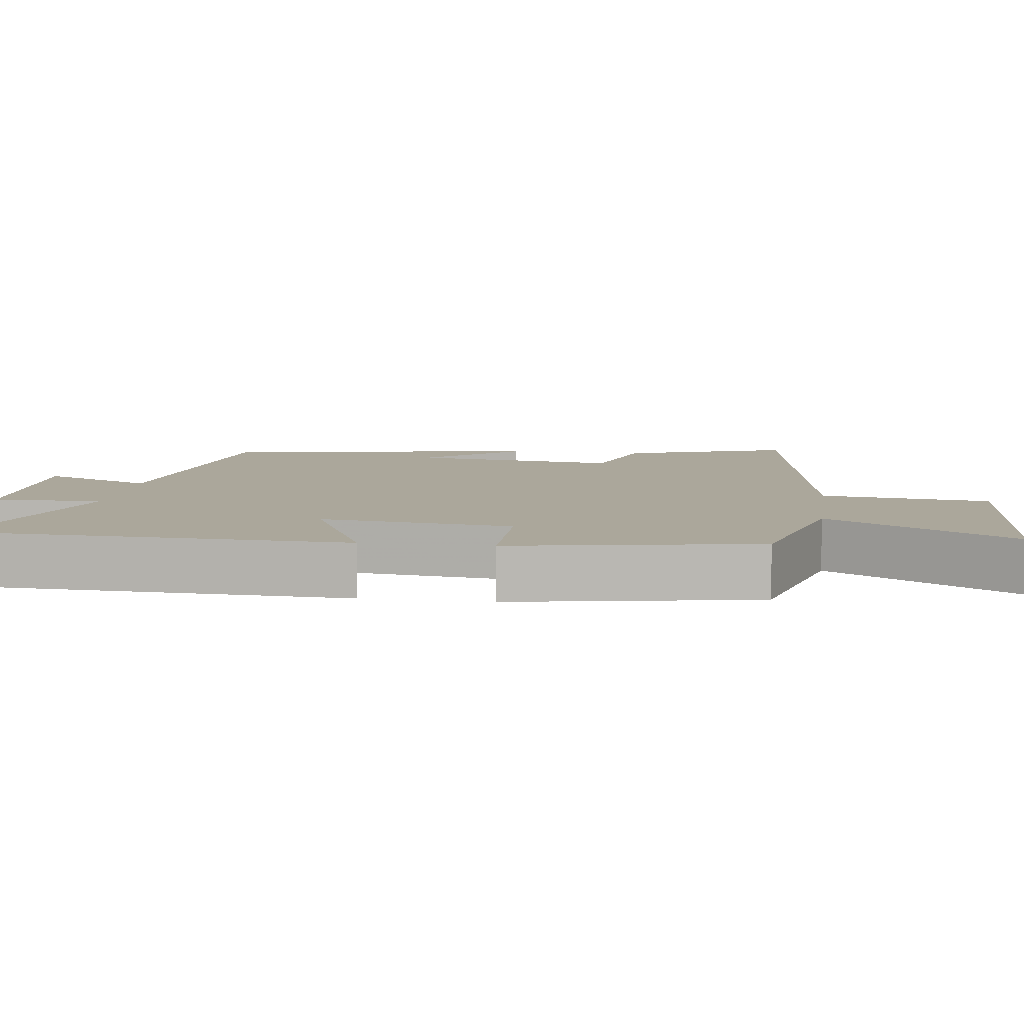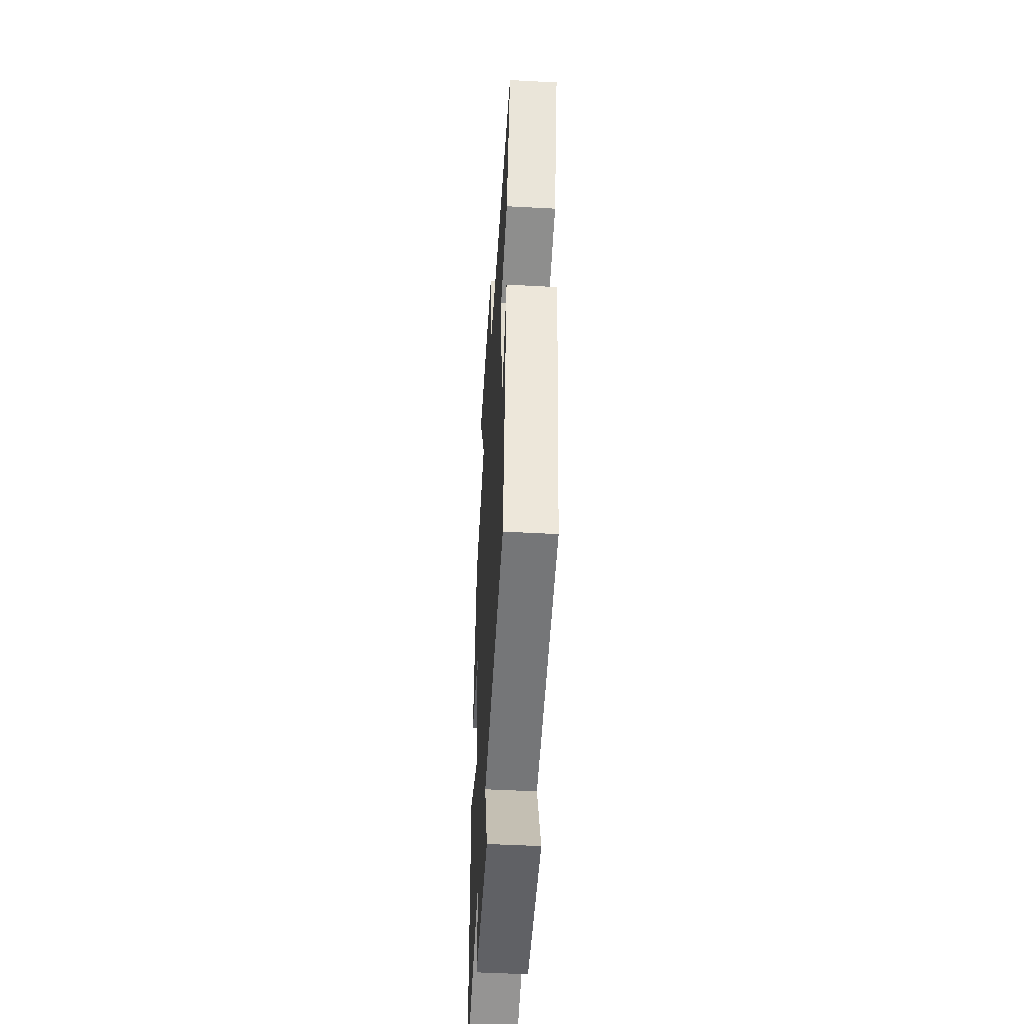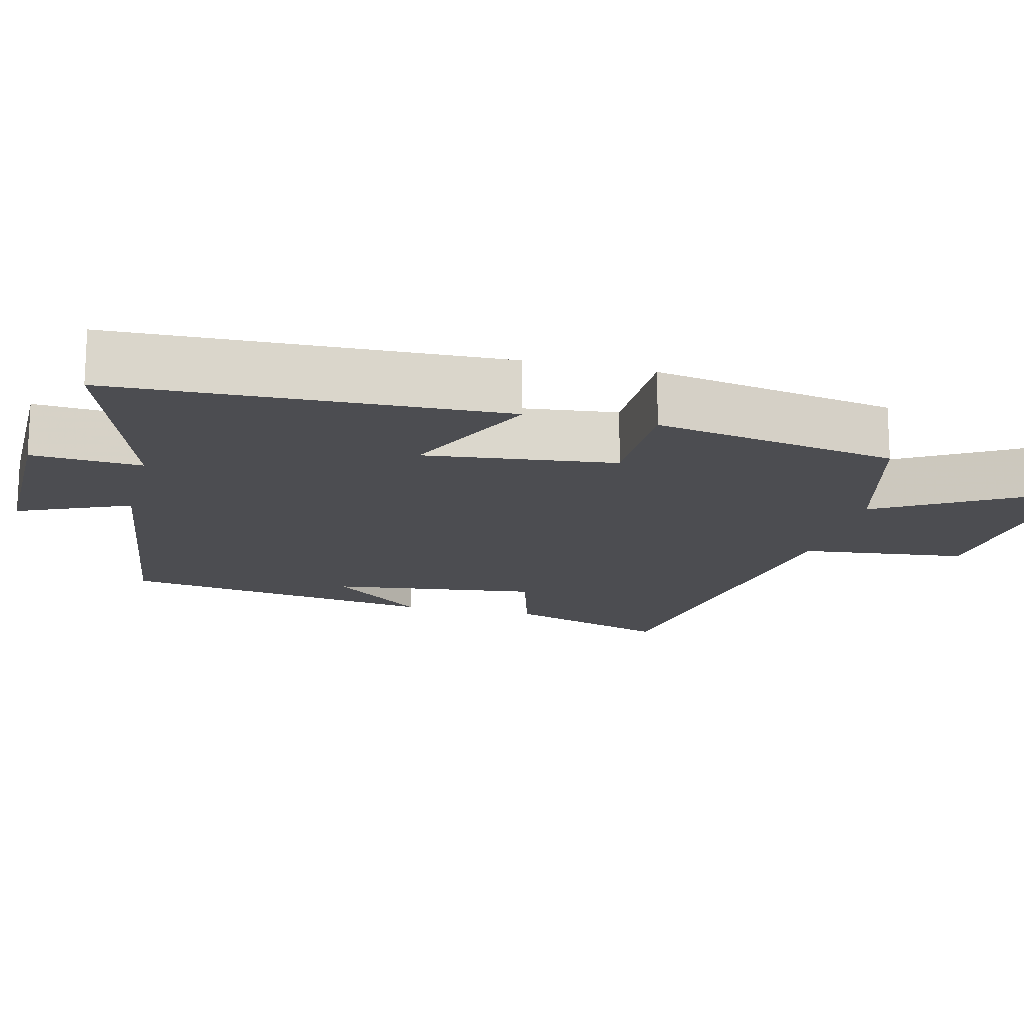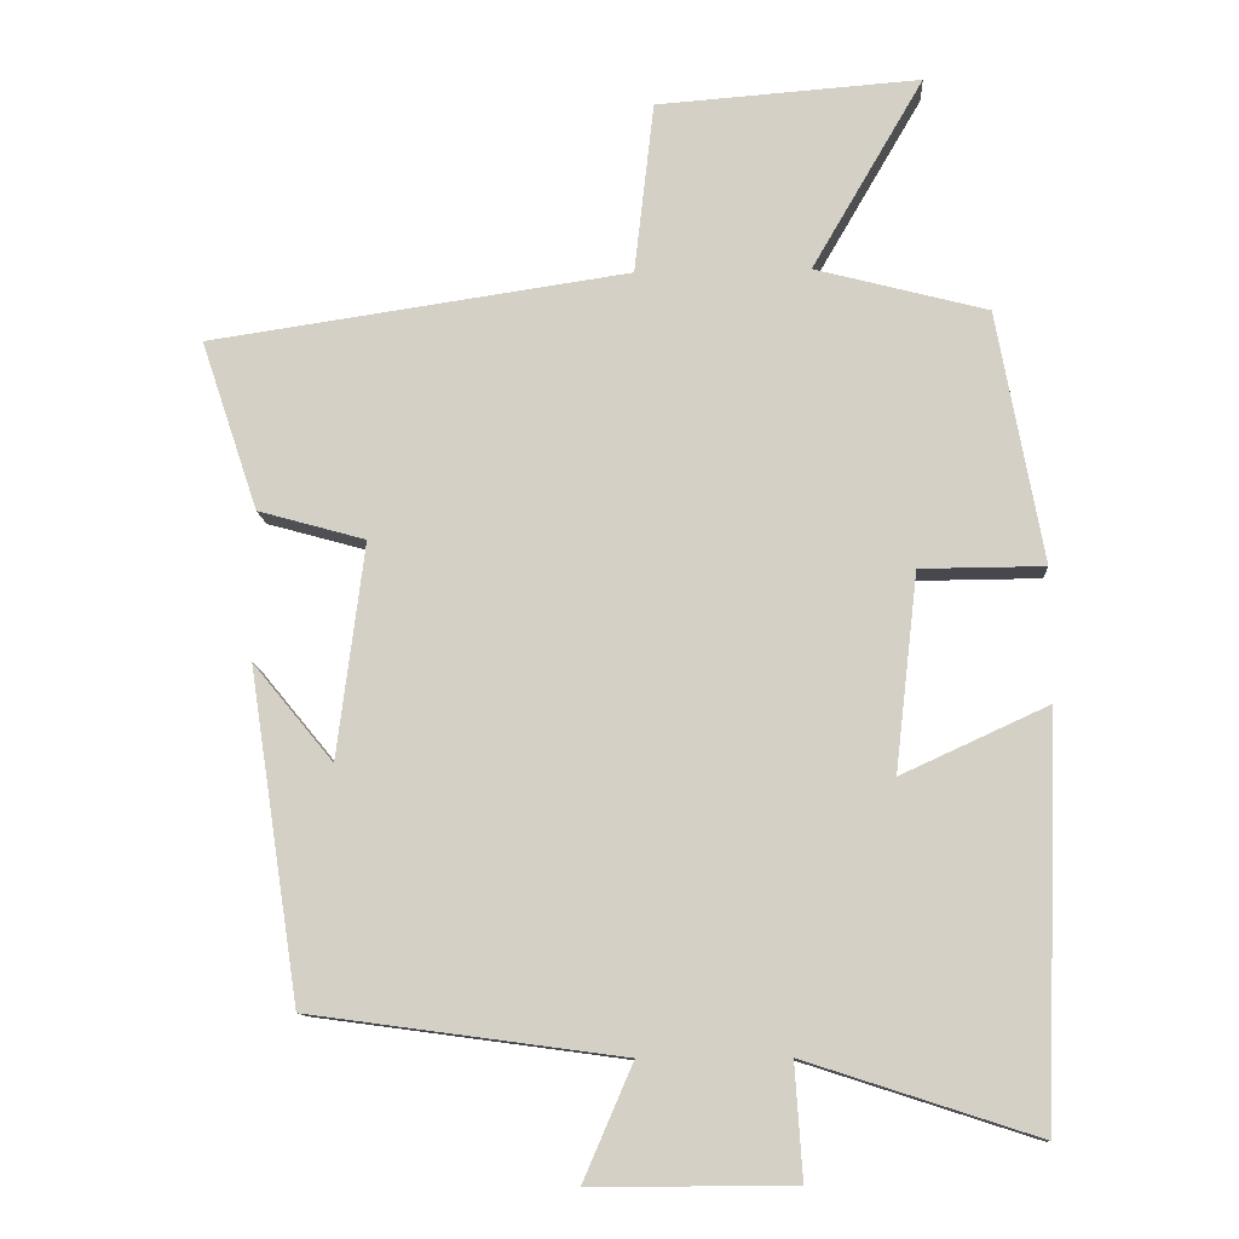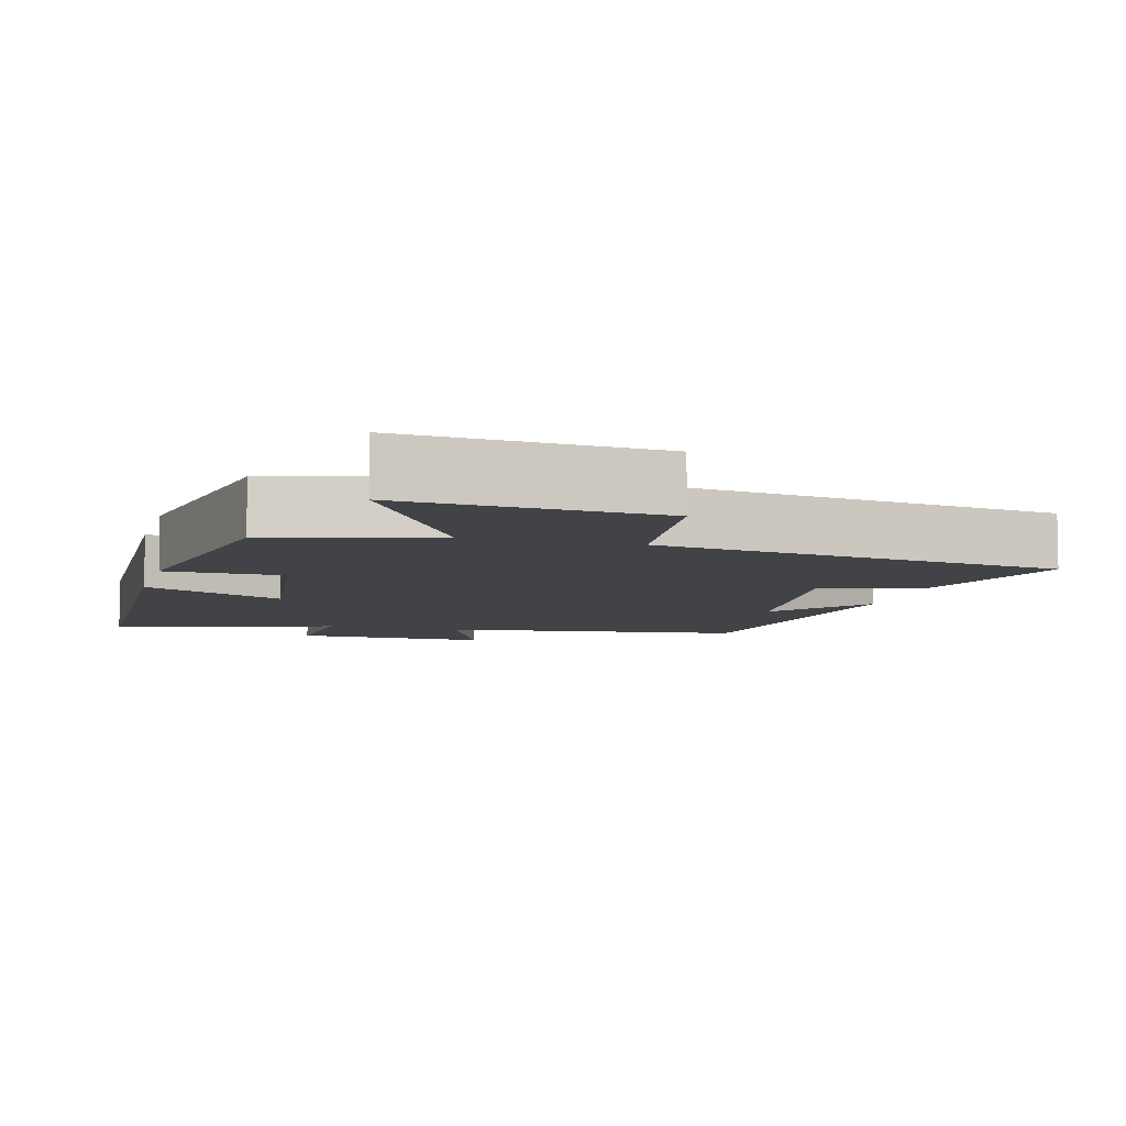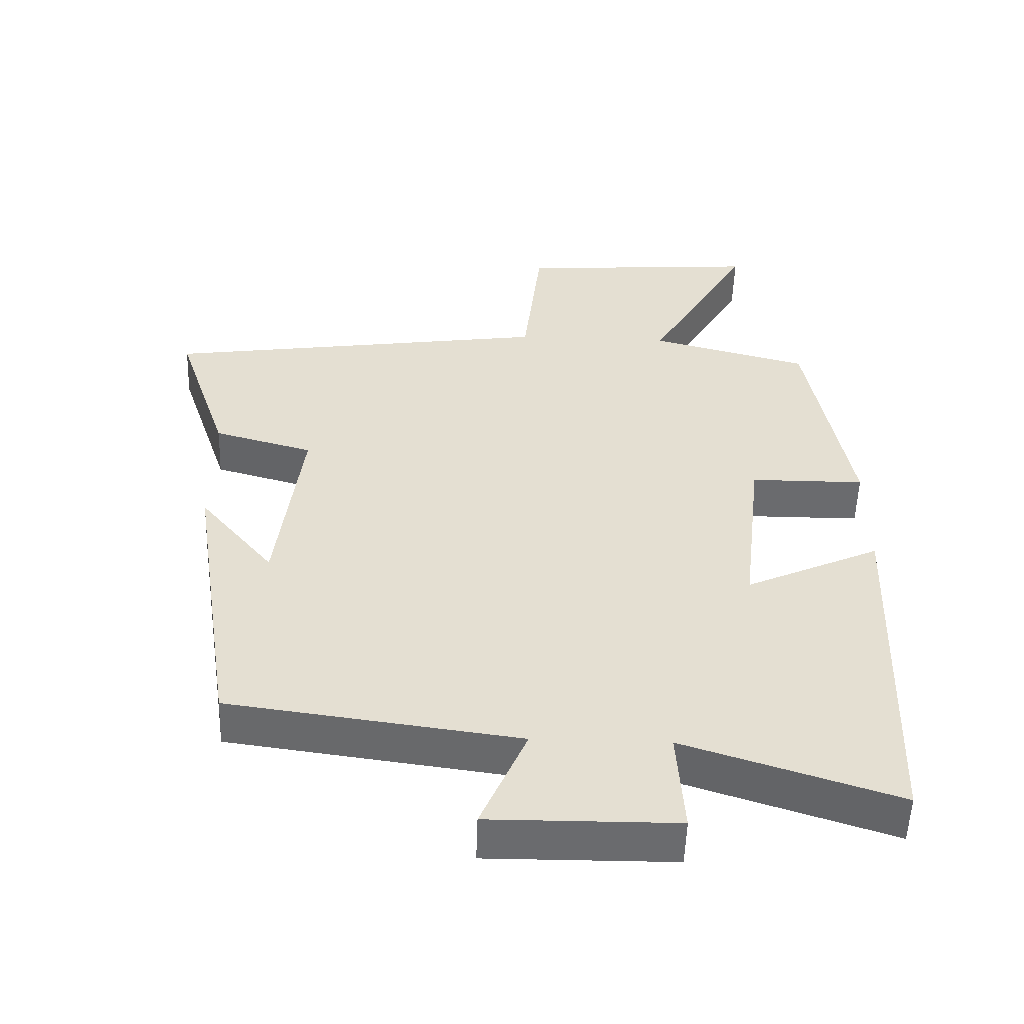
<metadata>
{"format":"obj","ext":"obj","renderer":"f3d","projection":"perspective","resolution":1024,"background":"white","views":[{"elev":8.1,"azim":-82.2,"up":"+Y"},{"elev":-49.1,"azim":86.6,"up":"+Z"},{"elev":-16.2,"azim":-103.9,"up":"+Y"},{"elev":-11.7,"azim":-176.6,"up":"+Z"},{"elev":-7.3,"azim":-15.2,"up":"+Y"},{"elev":-53.4,"azim":178.1,"up":"+Z"}]}
</metadata>
<code>
v 0.433 0.07 -0.444
v 0.017 0.07 -0.5
v 0.083 0.07 -0.653
v -0.185 0.07 -0.651
v -0.175 0.07 -0.5
v -0.481 0.07 -0.599
v -0.5 0.07 -0.069
v -0.306 0.07 -0.158
v -0.336 0.07 0.104
v -0.5 0.07 0.105
v -0.439 0.07 0.44
v -0.211 0.07 0.5
v -0.359 0.07 0.755
v -0.009 0.07 0.729
v 0.017 0.07 0.5
v 0.576 0.07 0.418
v 0.5 0.07 0.191
v 0.357 0.07 0.151
v 0.393 0.07 -0.135
v 0.5 0.07 -0.005
v 0.433 0 -0.444
v 0.017 0 -0.5
v 0.083 0 -0.653
v -0.185 0 -0.651
v -0.175 0 -0.5
v -0.481 0 -0.599
v -0.5 0 -0.069
v -0.306 0 -0.158
v -0.336 0 0.104
v -0.5 0 0.105
v -0.439 0 0.44
v -0.211 0 0.5
v -0.359 0 0.755
v -0.009 0 0.729
v 0.017 0 0.5
v 0.576 0 0.418
v 0.5 0 0.191
v 0.357 0 0.151
v 0.393 0 -0.135
v 0.5 0 -0.005
f 19 20 1
f 15 16 17 18
f 15 18 19
f 12 13 14 15
f 9 10 11 12
f 8 9 12 15
f 5 6 7 8
f 5 8 15 19
f 2 3 4 5
f 1 2 5 19
f 21 40 39
f 38 37 36 35
f 39 38 35
f 35 34 33 32
f 32 31 30 29
f 35 32 29 28
f 28 27 26 25
f 39 35 28 25
f 25 24 23 22
f 39 25 22 21
f 1 21 22 2
f 2 22 23 3
f 3 23 24 4
f 4 24 25 5
f 5 25 26 6
f 6 26 27 7
f 7 27 28 8
f 8 28 29 9
f 9 29 30 10
f 10 30 31 11
f 11 31 32 12
f 12 32 33 13
f 13 33 34 14
f 14 34 35 15
f 15 35 36 16
f 16 36 37 17
f 17 37 38 18
f 18 38 39 19
f 19 39 40 20
f 20 40 21 1

</code>
